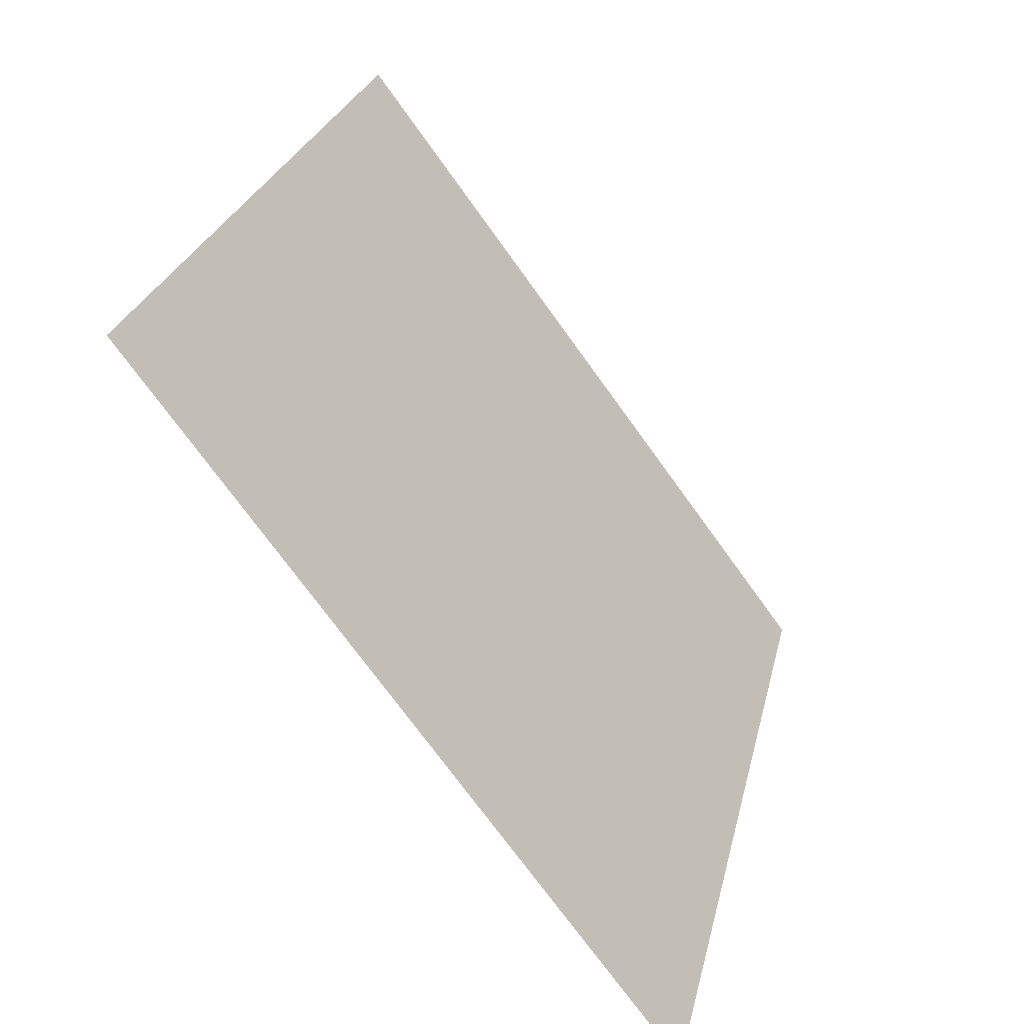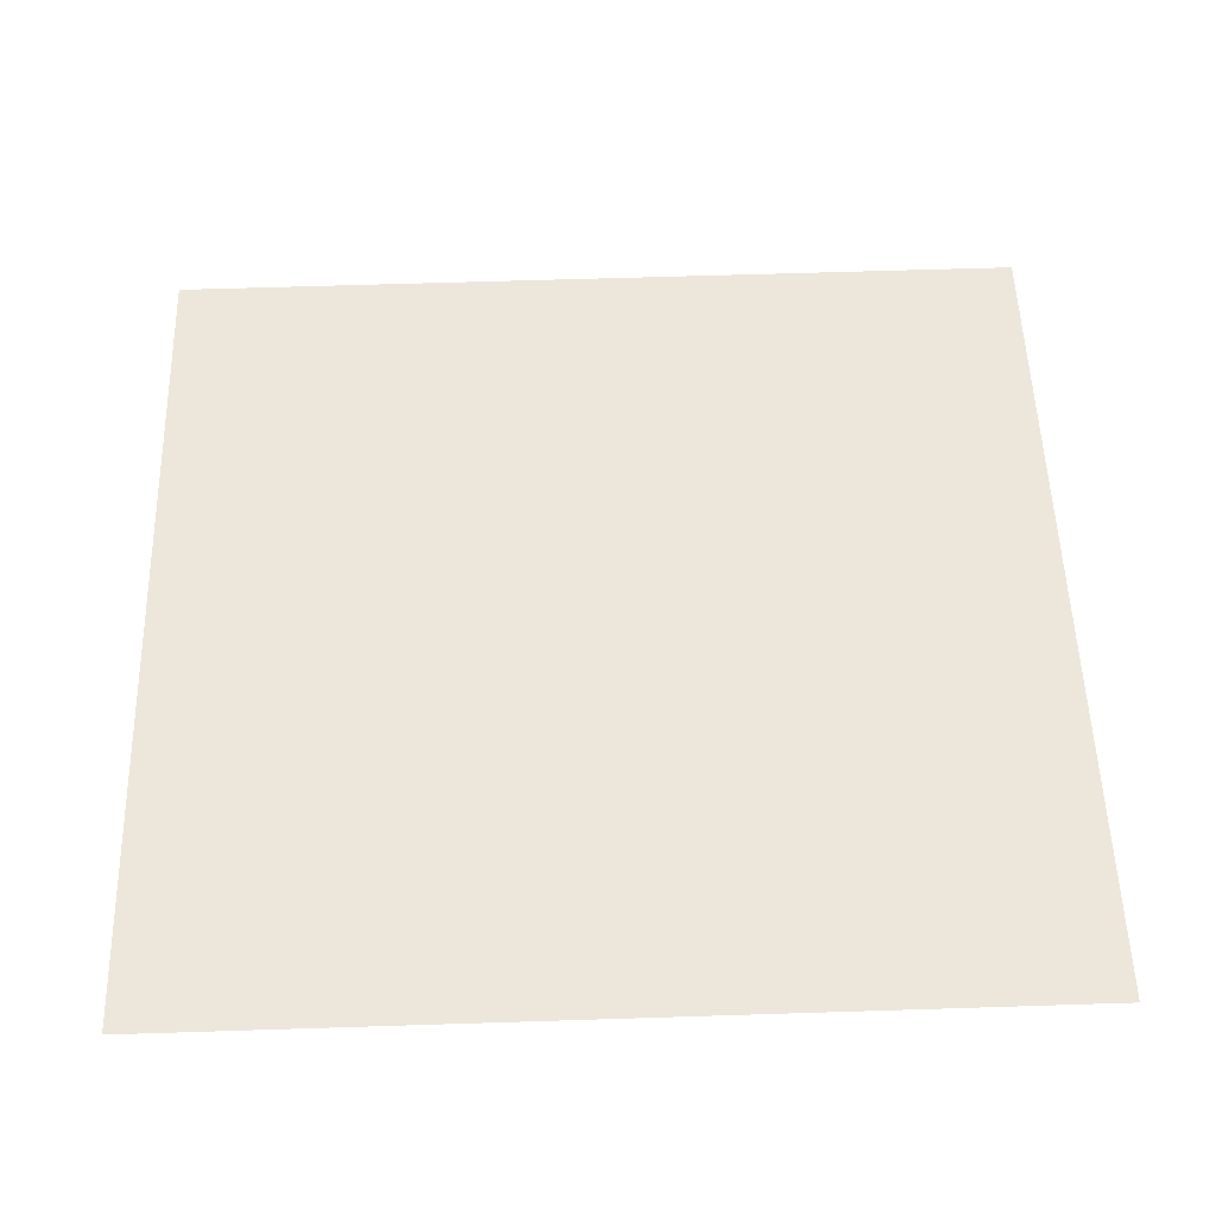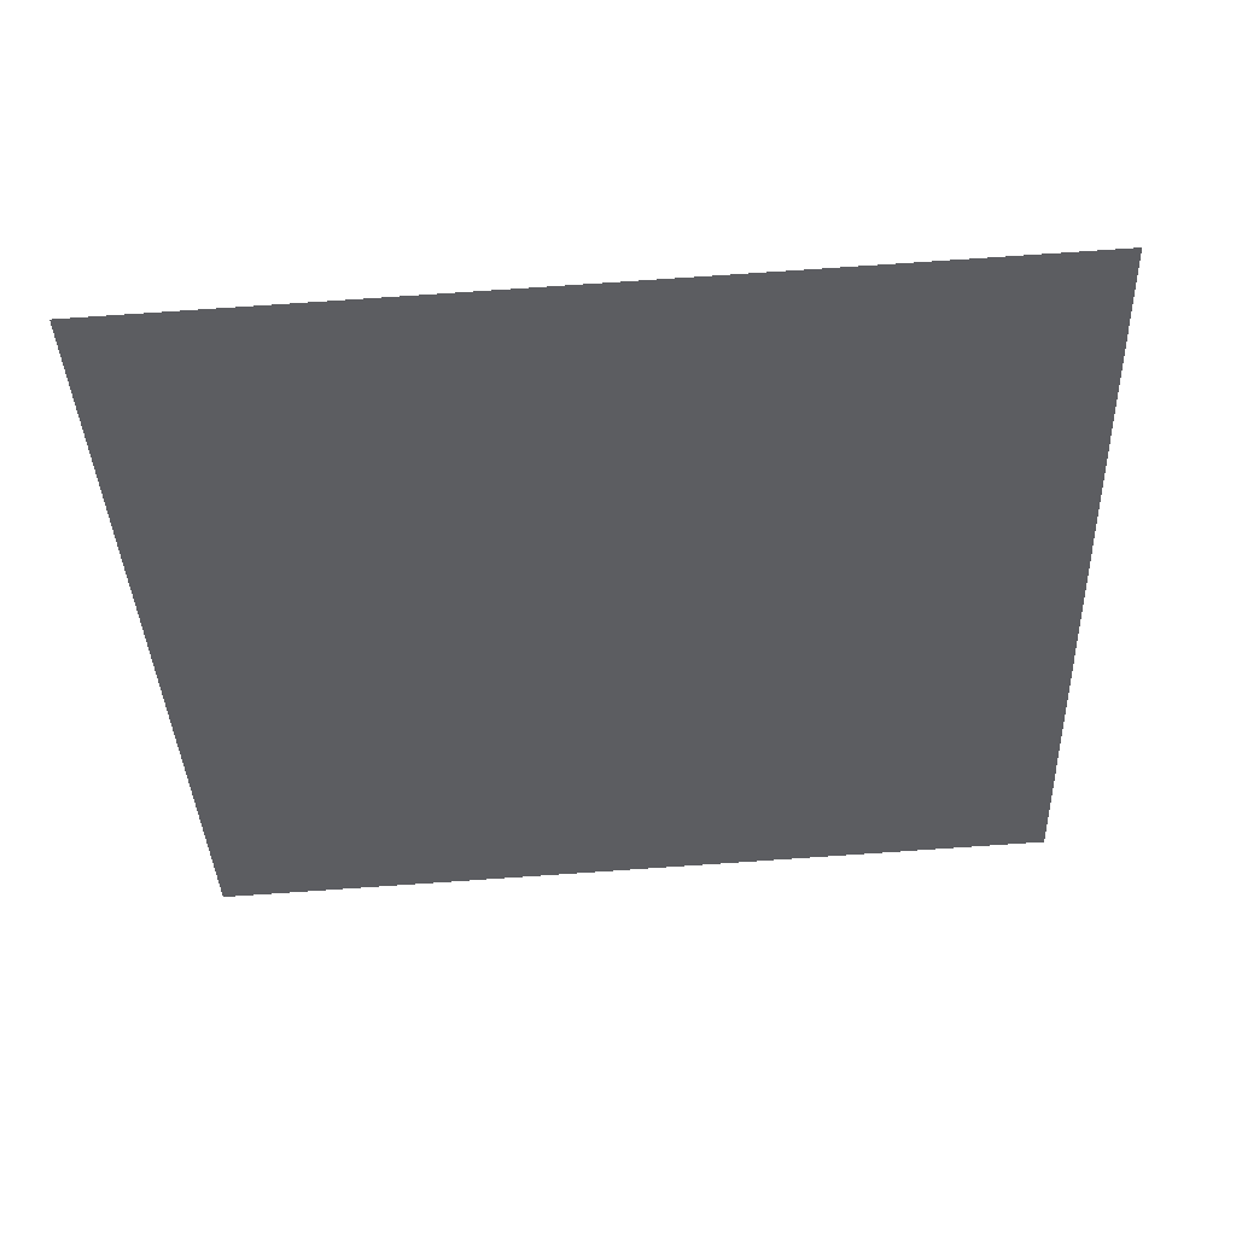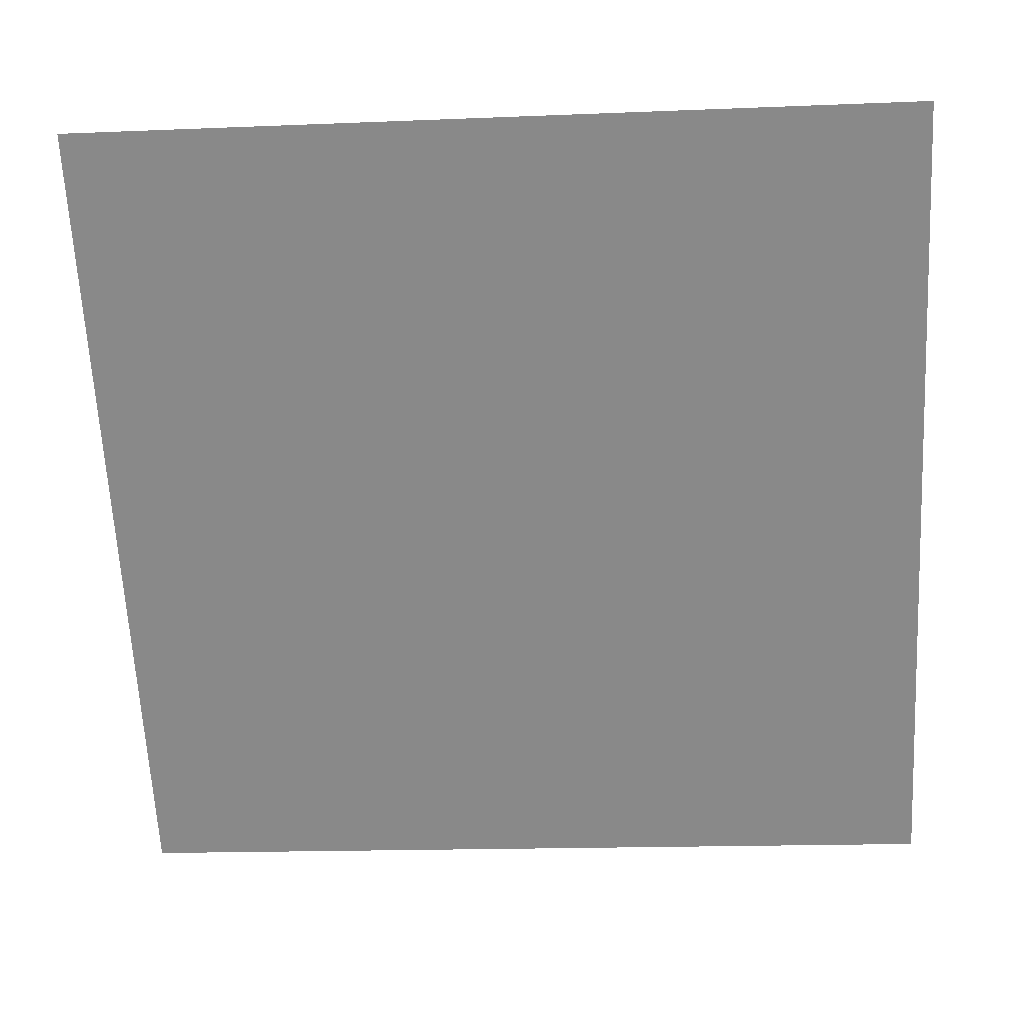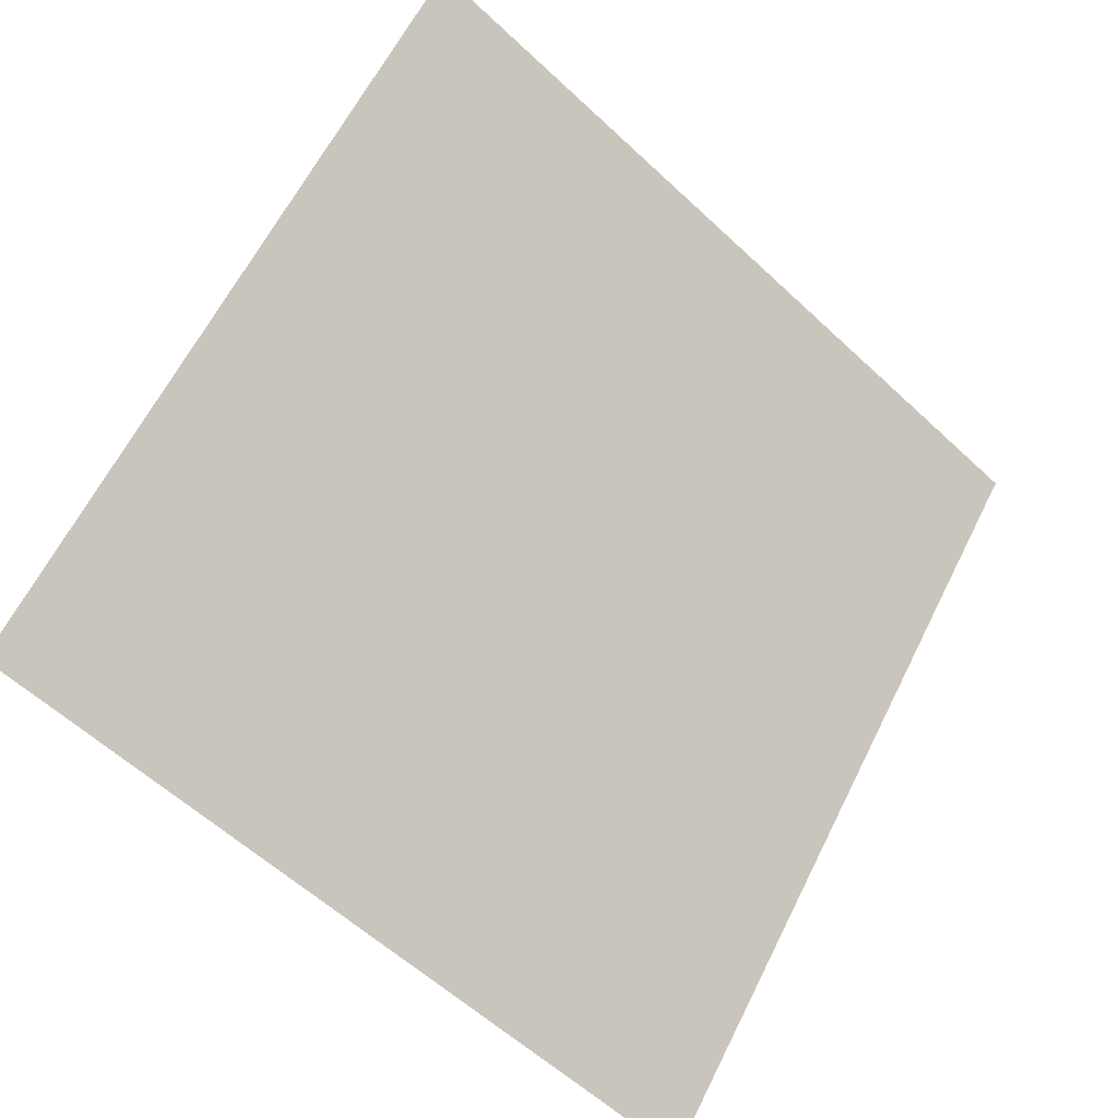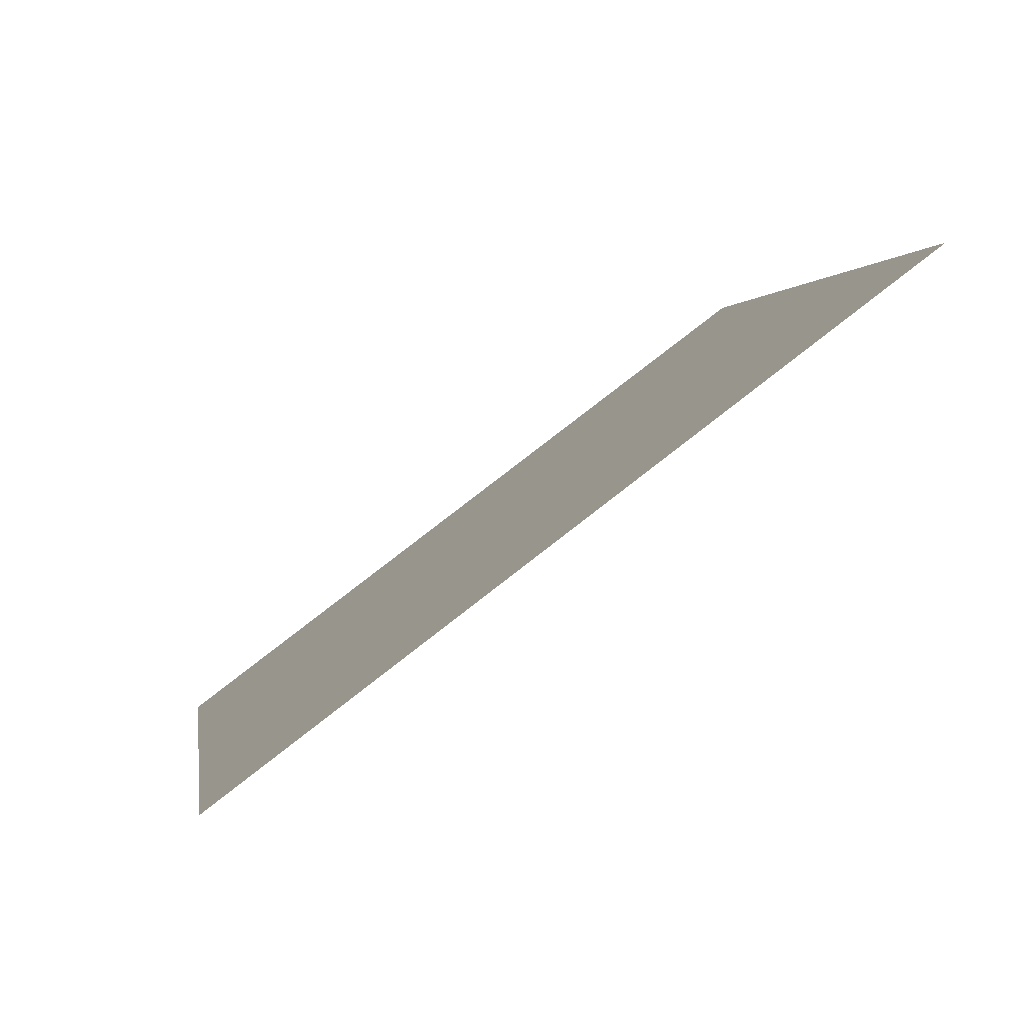
<metadata>
{"format":"obj","ext":"obj","renderer":"f3d","projection":"perspective","resolution":1024,"background":"white","views":[{"elev":26.5,"azim":-78.9,"up":"+Z"},{"elev":15.5,"azim":179.3,"up":"+Y"},{"elev":-74.5,"azim":-175.9,"up":"+Y"},{"elev":-10.5,"azim":-176.7,"up":"+Z"},{"elev":61.3,"azim":117.1,"up":"+Y"},{"elev":2.7,"azim":-97.8,"up":"+Y"}]}
</metadata>
<code>
v 0.1984 0.8284 0.5684
v 0.1918 0.8285 0.5685
v 0.1919 0.8325 0.5737
v 0.1985 0.8323 0.5737
f 4 3 2 1

</code>
